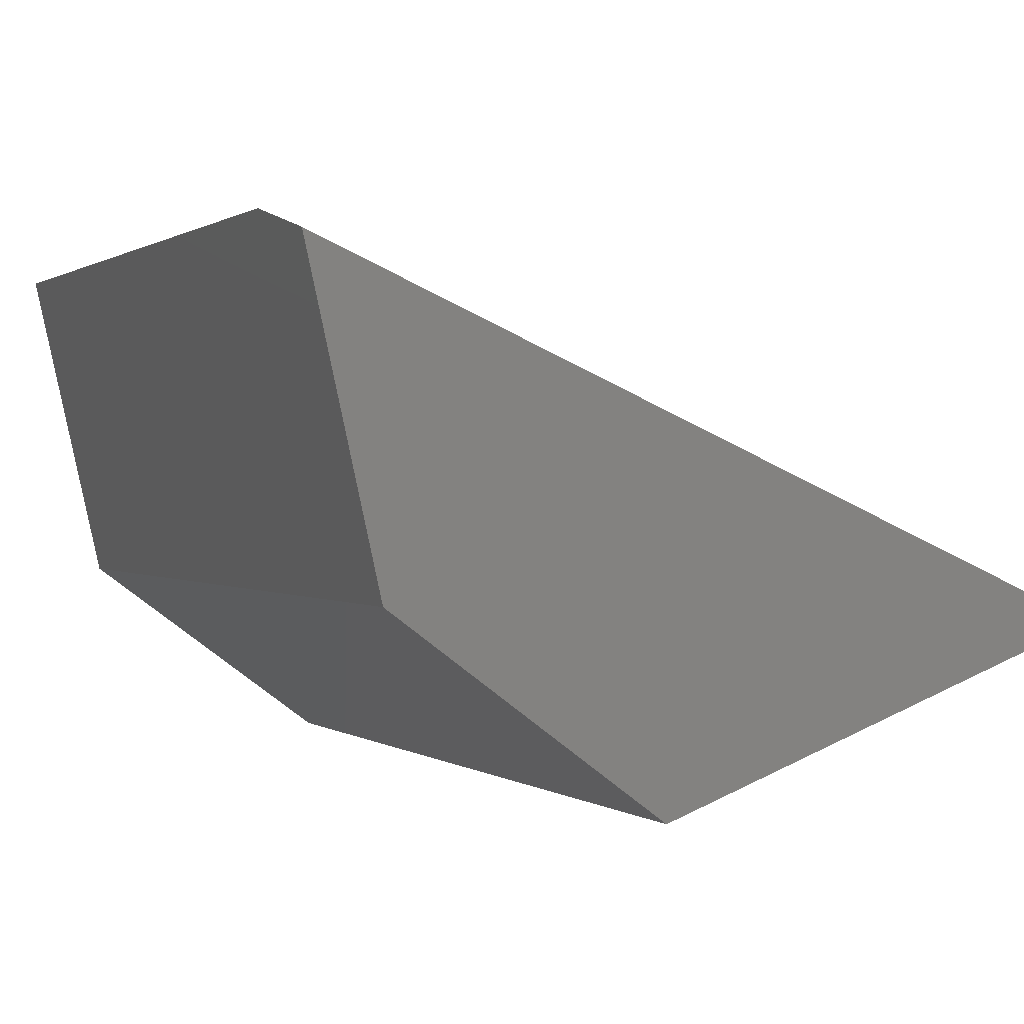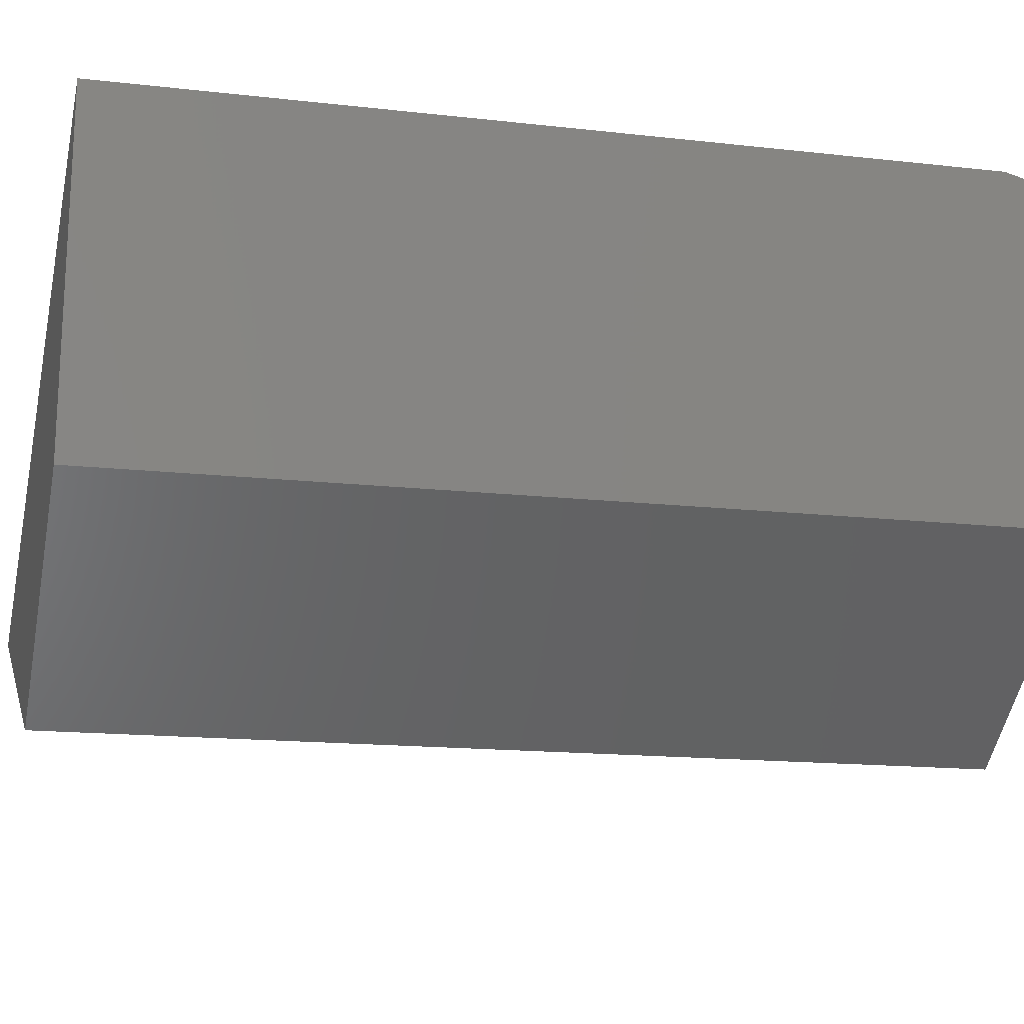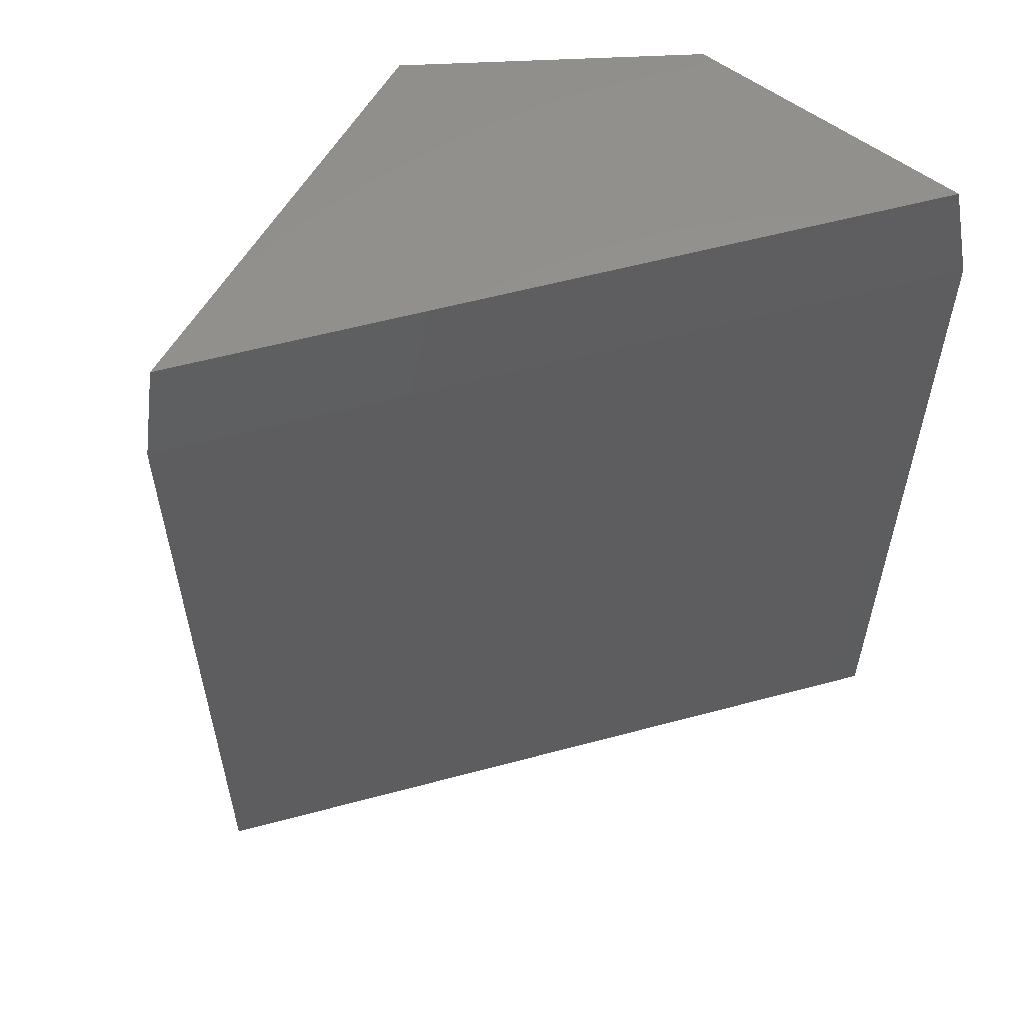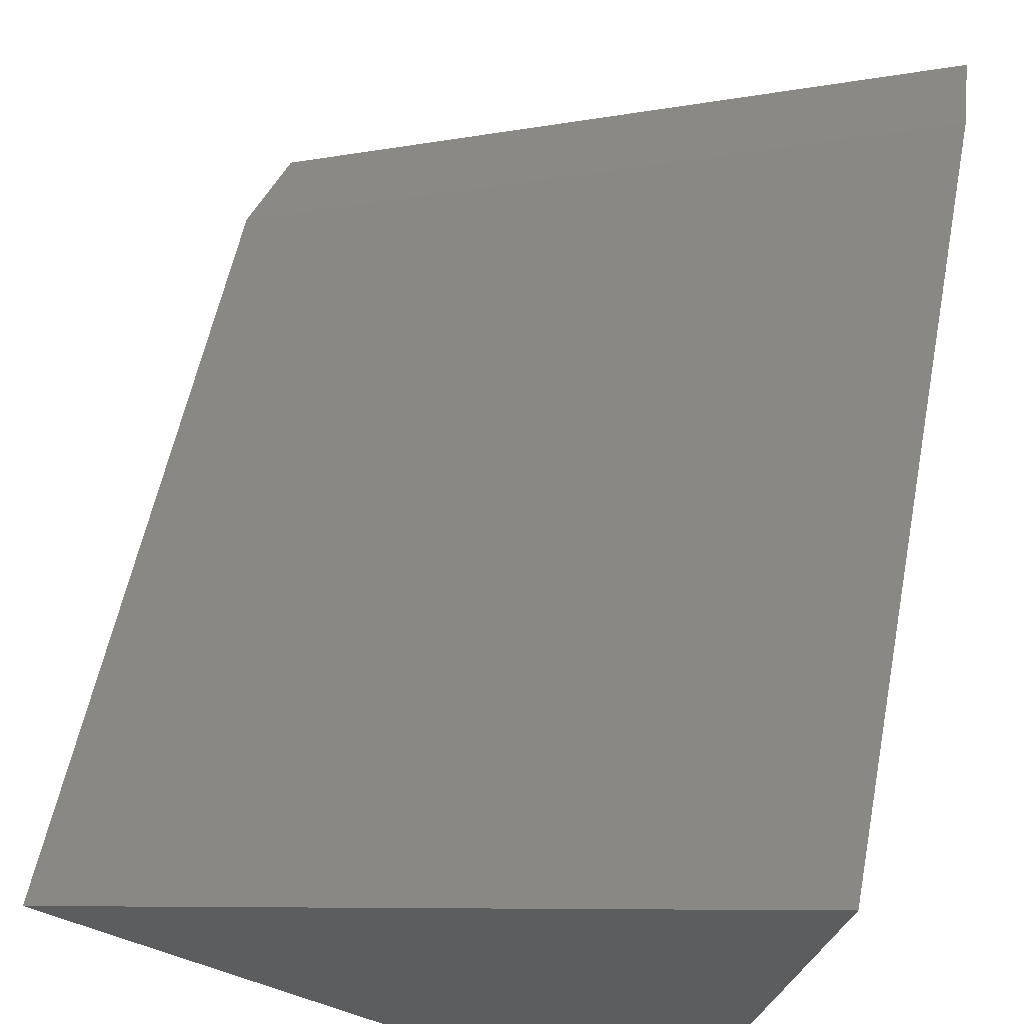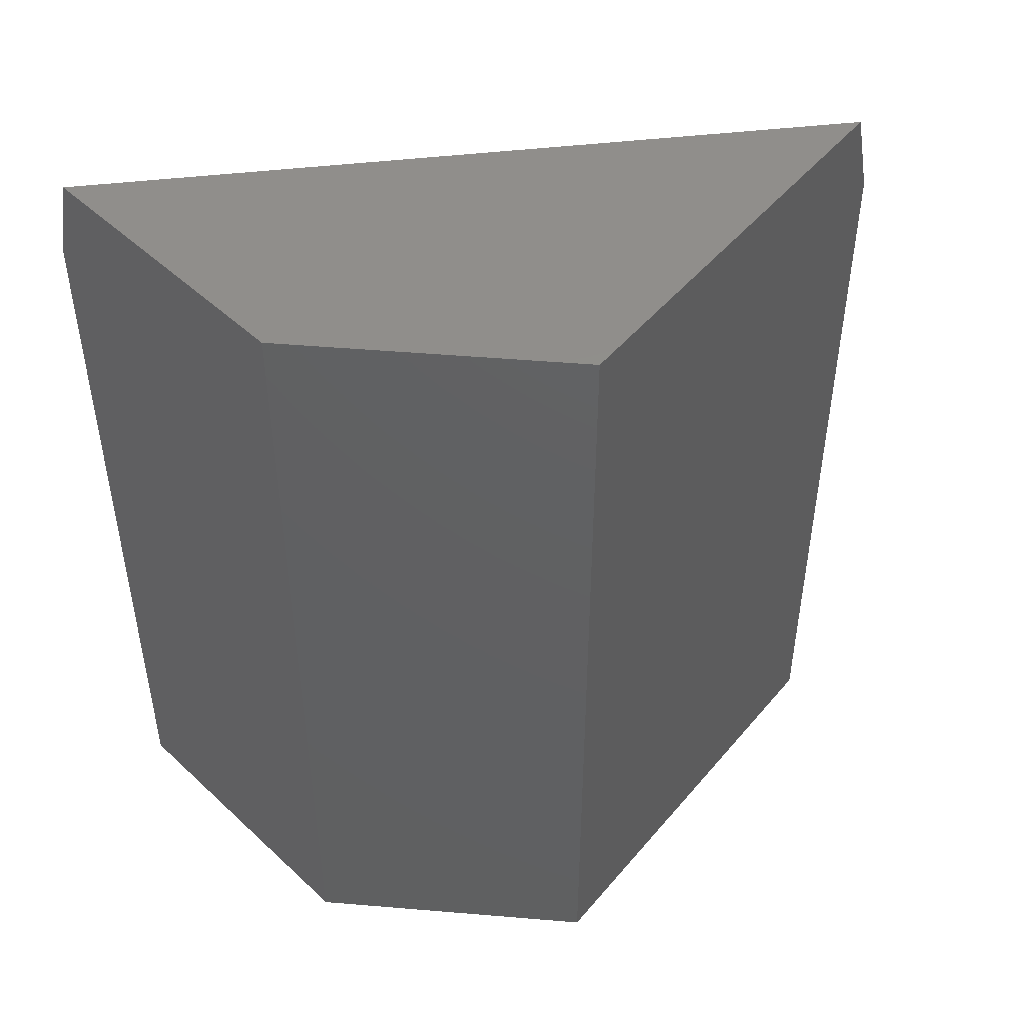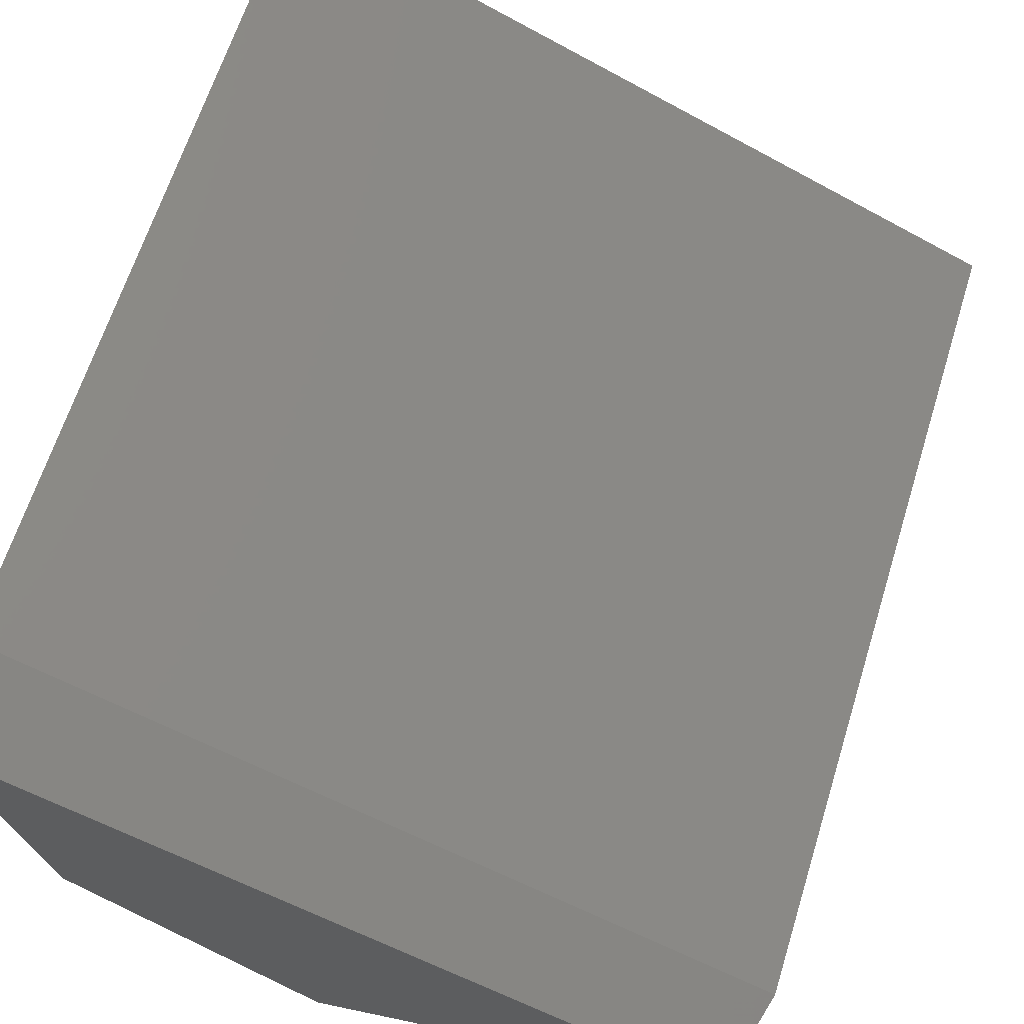
<metadata>
{"format":"stl","ext":"stl","renderer":"f3d","projection":"perspective","resolution":1024,"background":"white","views":[{"elev":0.7,"azim":157.3,"up":"+Z"},{"elev":-14.8,"azim":76.0,"up":"+Z"},{"elev":57.2,"azim":-39.5,"up":"+Y"},{"elev":57.8,"azim":11.3,"up":"+Z"},{"elev":48.1,"azim":148.8,"up":"+Y"},{"elev":64.3,"azim":-162.7,"up":"+Z"}]}
</metadata>
<code>
# stl→obj: 10 verts, 16 faces
v -0.03395 8.554e-19 -0.4845
v 0.5426 5.101e-17 -0.2296
v 0.2936 1.437e-17 -0.6095
v 0.4899 3.471e-17 -0.4639
v 0.5469 -0.07812 -0.2106
v -0.05469 -0.07812 -0.4766
v 0.5469 -0.75 -0.2106
v -0.05469 -0.75 -0.4766
v 0.4899 -0.75 -0.4639
v 0.2936 -0.75 -0.6095
f 1 2 3
f 3 2 4
f 5 6 7
f 7 6 8
f 7 9 5
f 5 9 4
f 5 4 2
f 10 8 3
f 3 8 6
f 3 6 1
f 5 2 6
f 6 2 1
f 8 10 7
f 7 10 9
f 3 4 10
f 10 4 9

</code>
